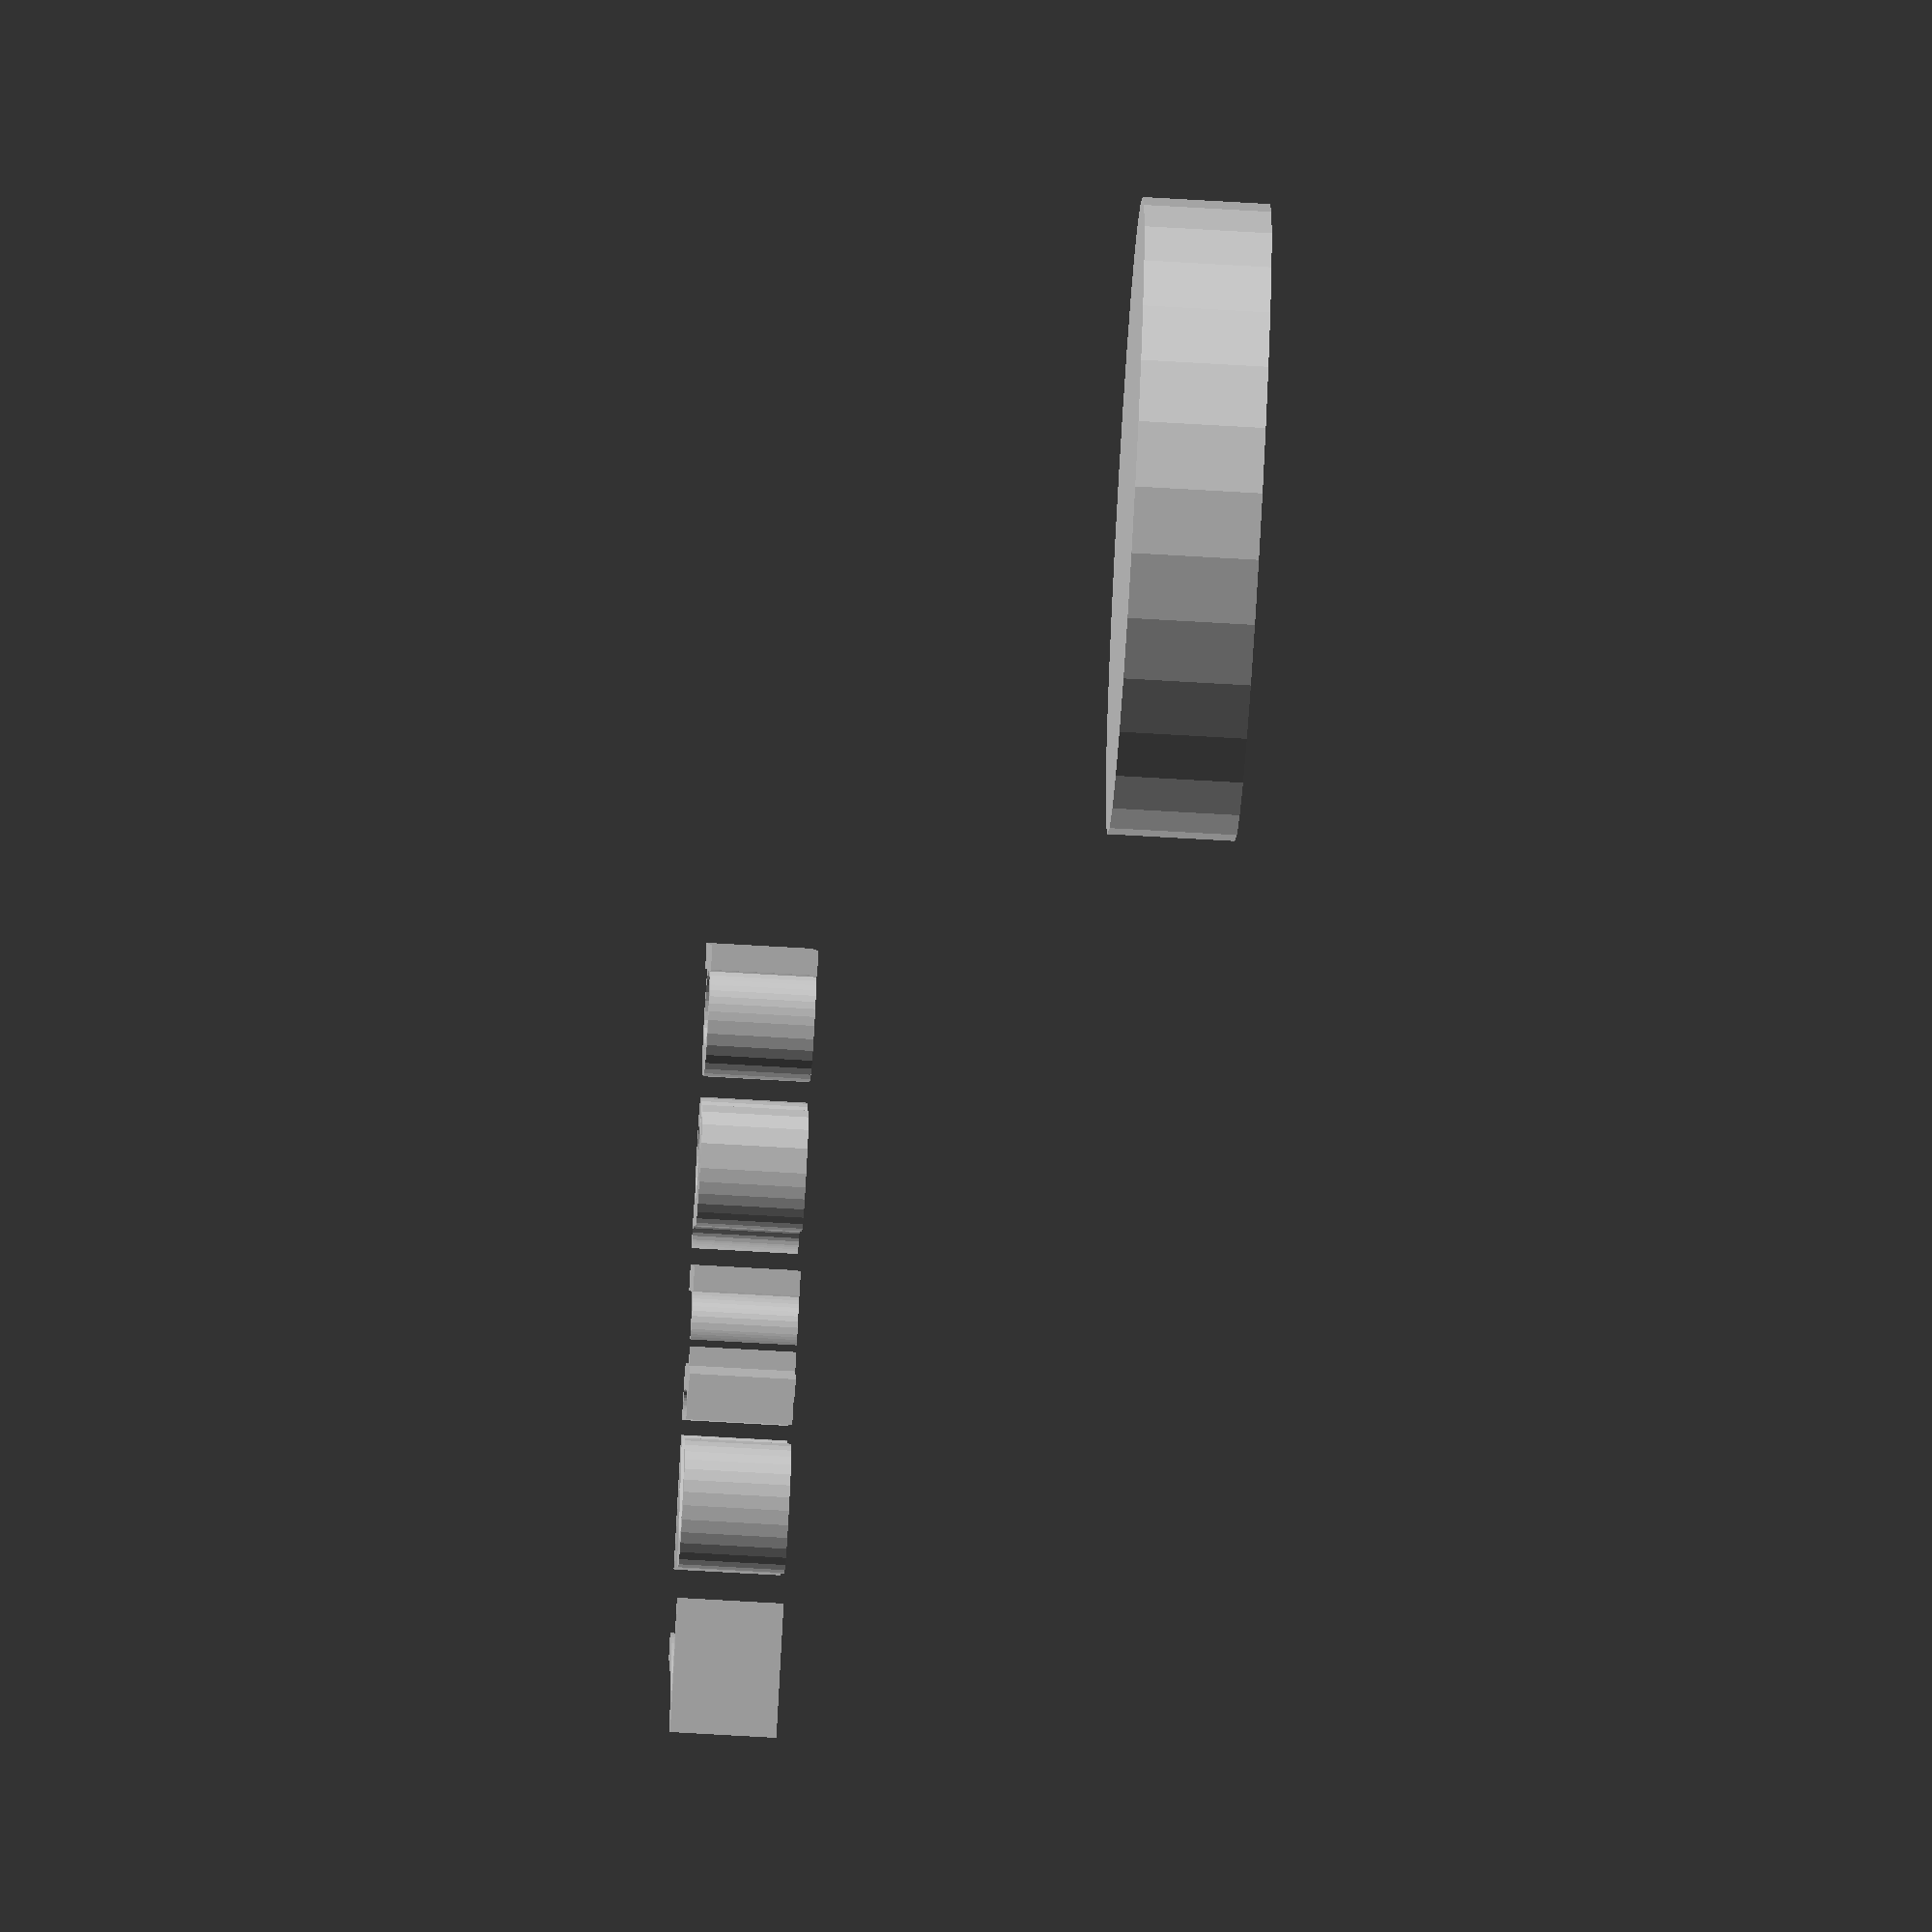
<openscad>
//[CUSTOMIZATION]
// Height
h=6;
// Radius
r1=15;
// Message
txt="part27";
module __END_CUSTOMIZATIONS () { }
cylinder(h,r1,r1);
translate([20,20,20]) { linear_extrude(5) text(txt, font="Liberation Sans"); }

</openscad>
<views>
elev=243.9 azim=334.6 roll=93.5 proj=o view=solid
</views>
